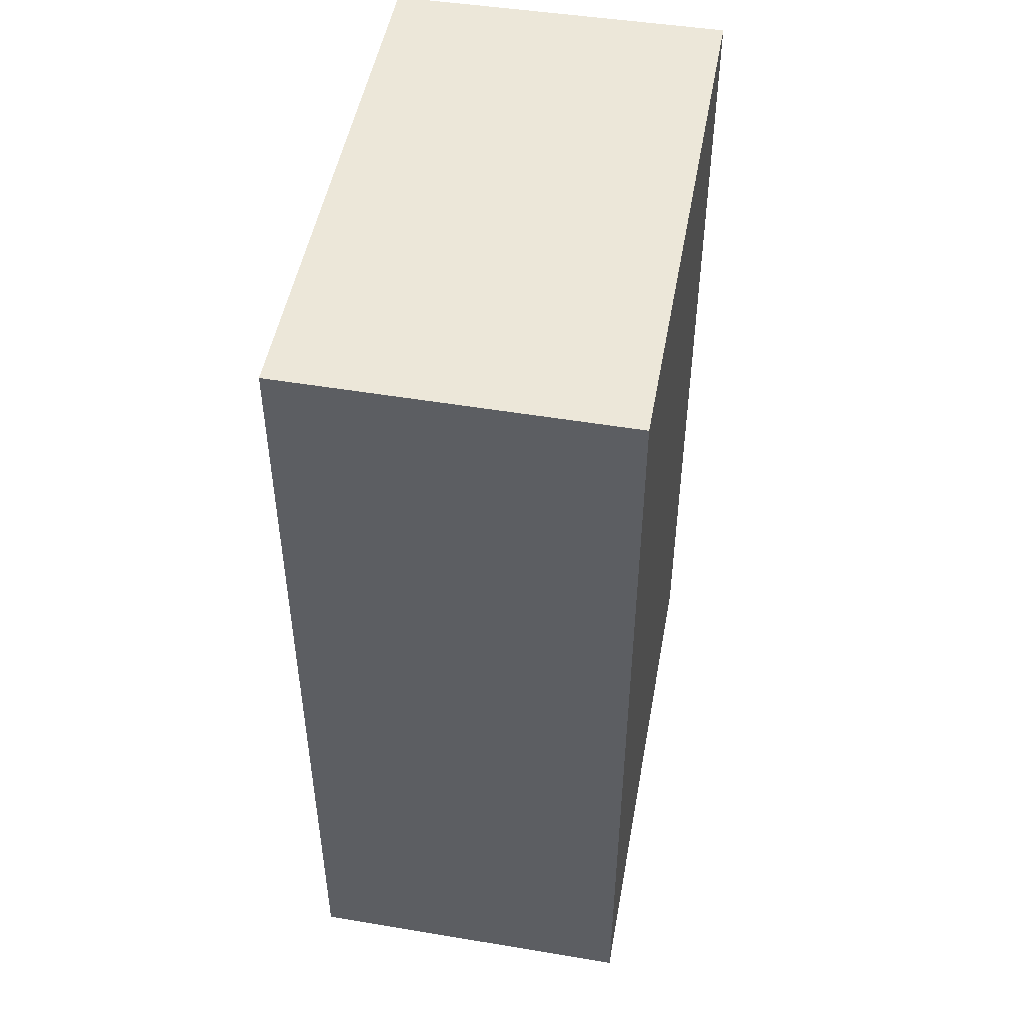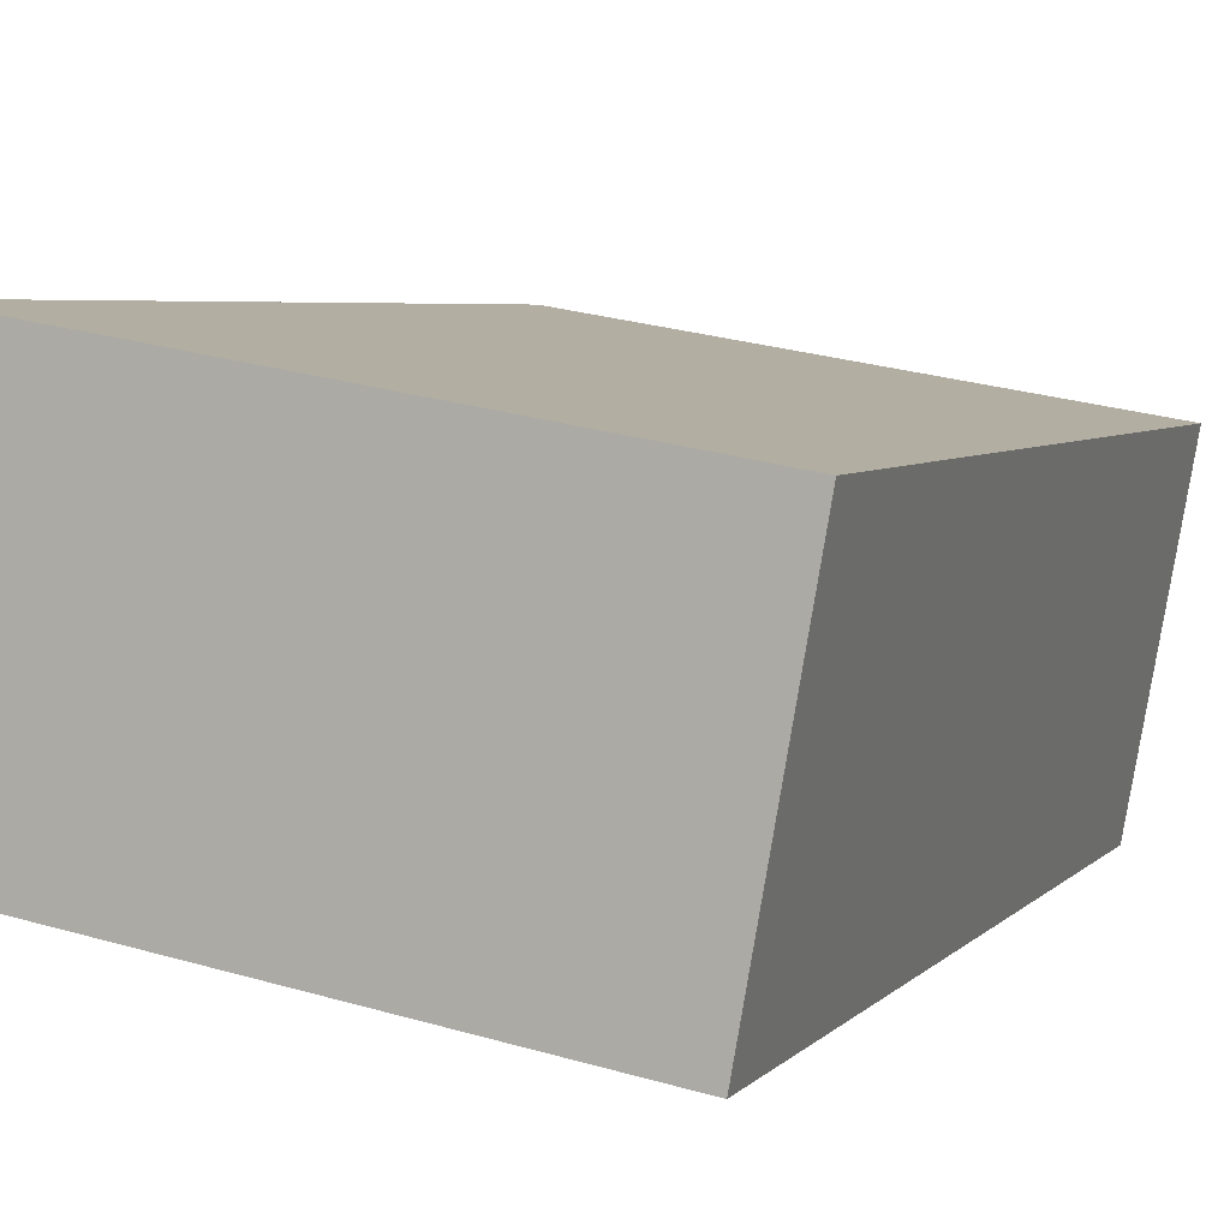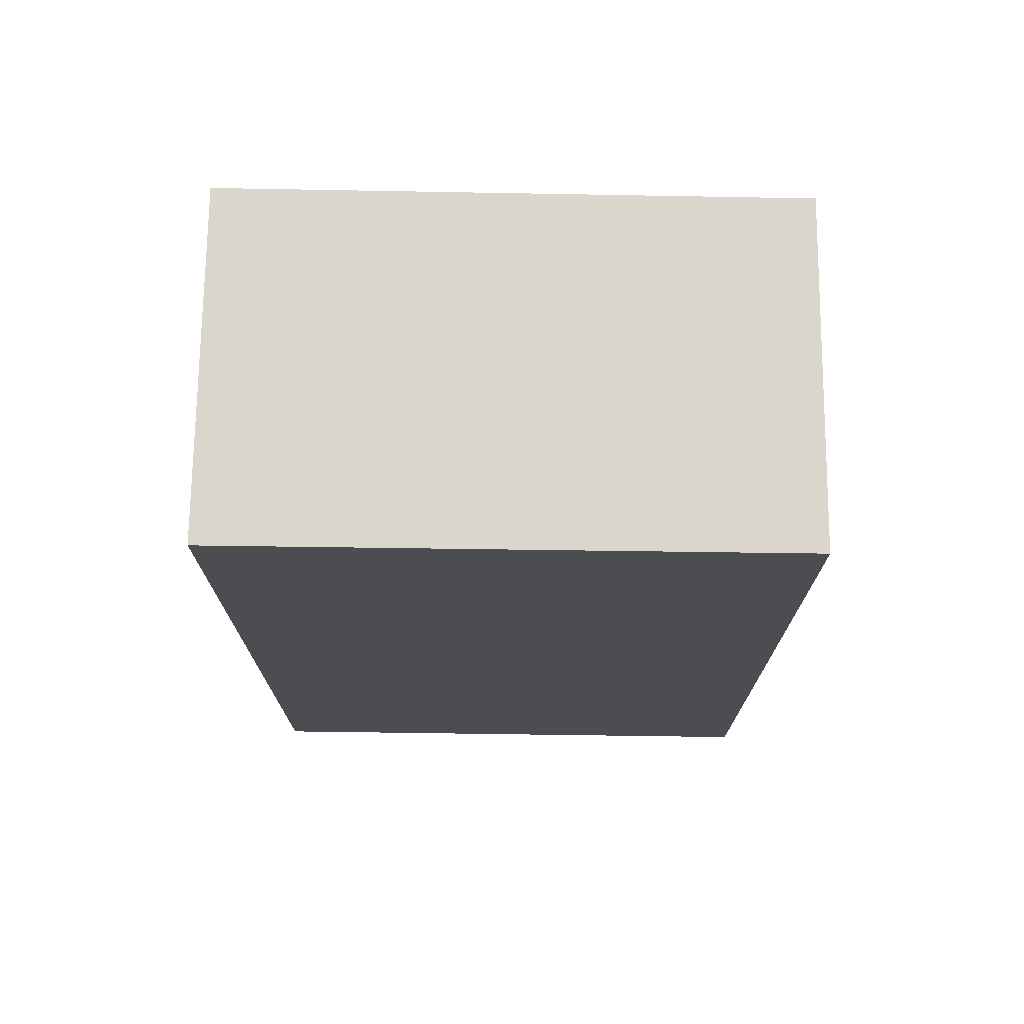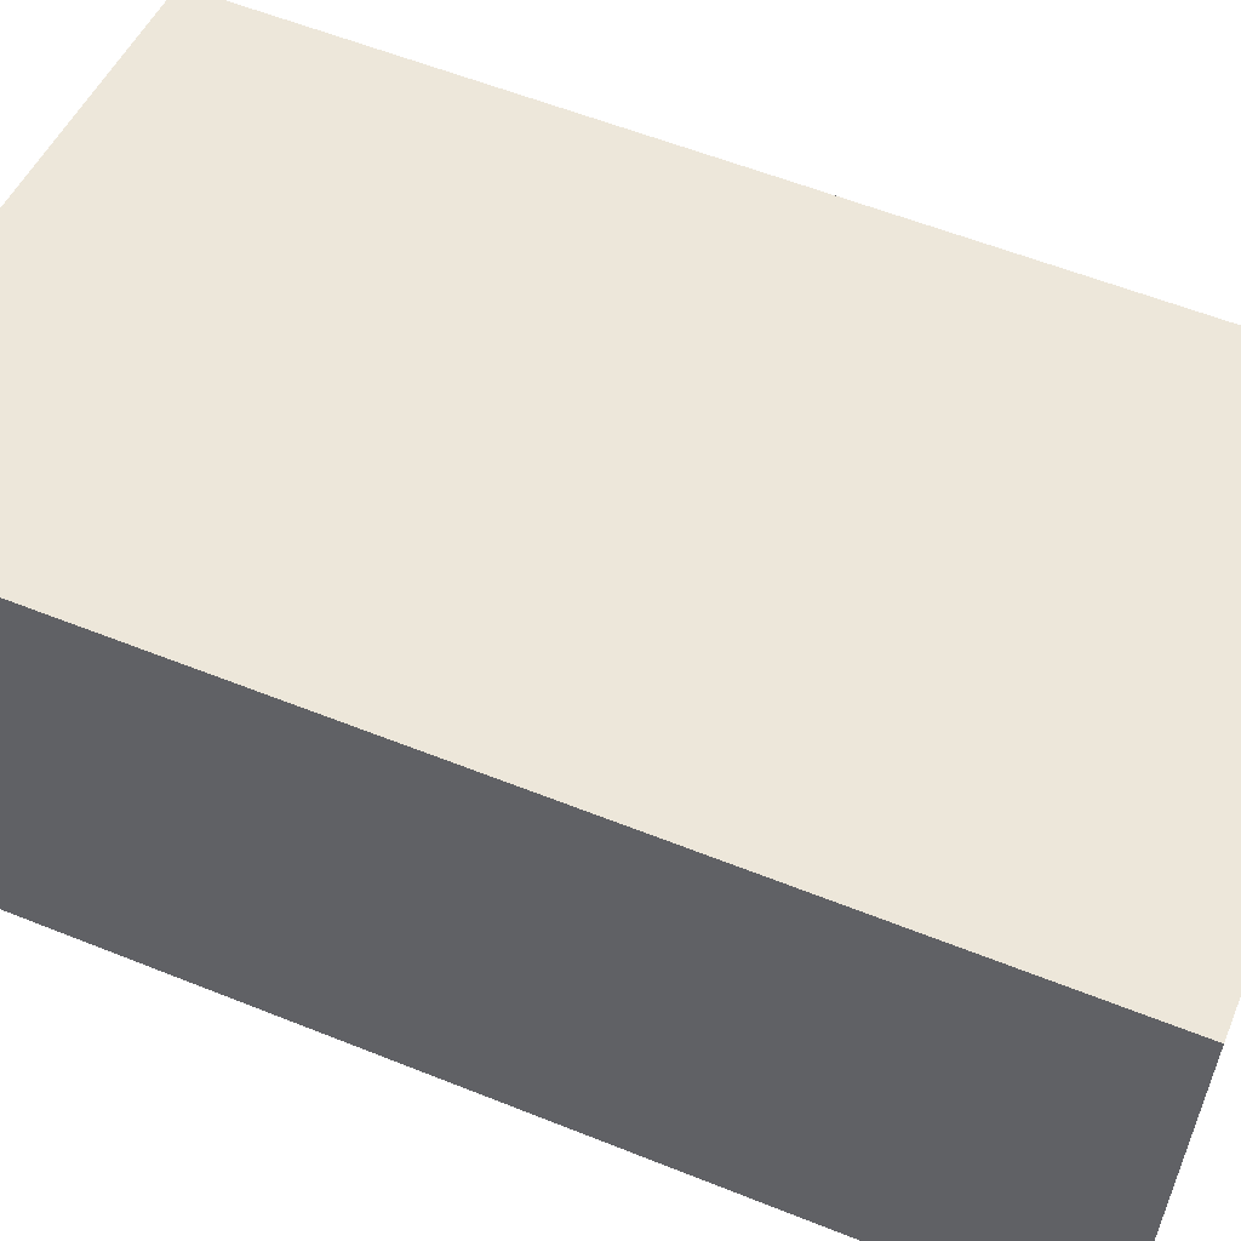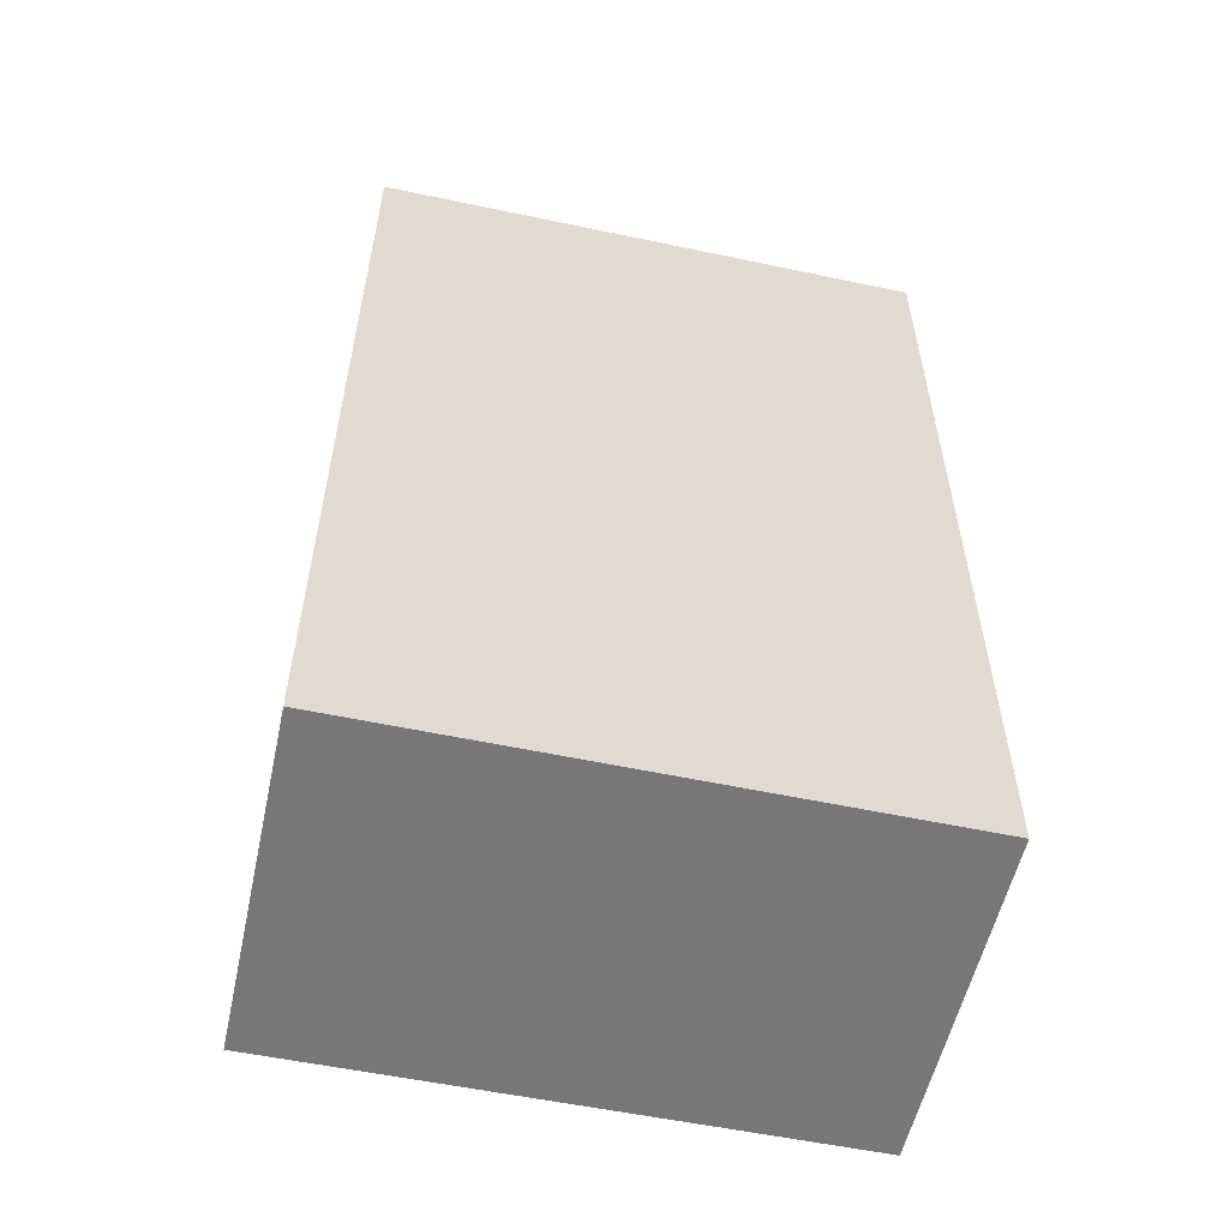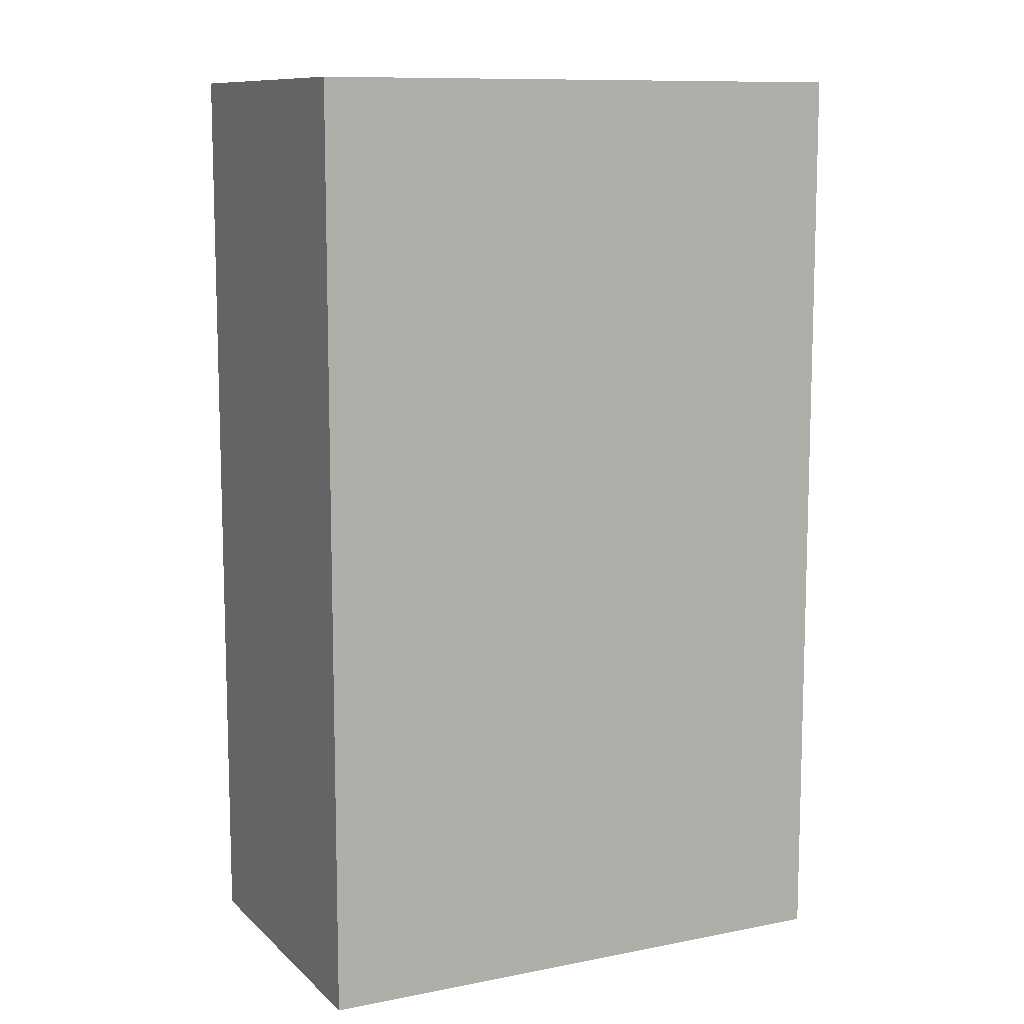
<metadata>
{"format":"obj","ext":"obj","renderer":"f3d","projection":"perspective","resolution":1024,"background":"white","views":[{"elev":49.7,"azim":-70.4,"up":"+Y"},{"elev":5.0,"azim":21.2,"up":"+Z"},{"elev":74.0,"azim":10.2,"up":"+Y"},{"elev":58.1,"azim":-67.5,"up":"+Z"},{"elev":-57.0,"azim":-3.0,"up":"+Y"},{"elev":10.5,"azim":-17.0,"up":"+Y"}]}
</metadata>
<code>
v  12.82 21.84 -2.057
v  1.259 21.84 7.847
v  14.19 21.84 5.698
v  0 21.84 1.337e-15
v  14.19 -3.489e-16 5.698
v  12.82 1.26e-16 -2.057
v  0 0 0
v  1.259 -4.805e-16 7.847
g defaultobject
f 1 2 3
f 2 1 4
f 5 1 3
f 1 5 6
f 6 4 1
f 4 6 7
f 7 2 4
f 2 7 8
f 8 3 2
f 3 8 5
f 8 6 5
f 6 8 7

</code>
